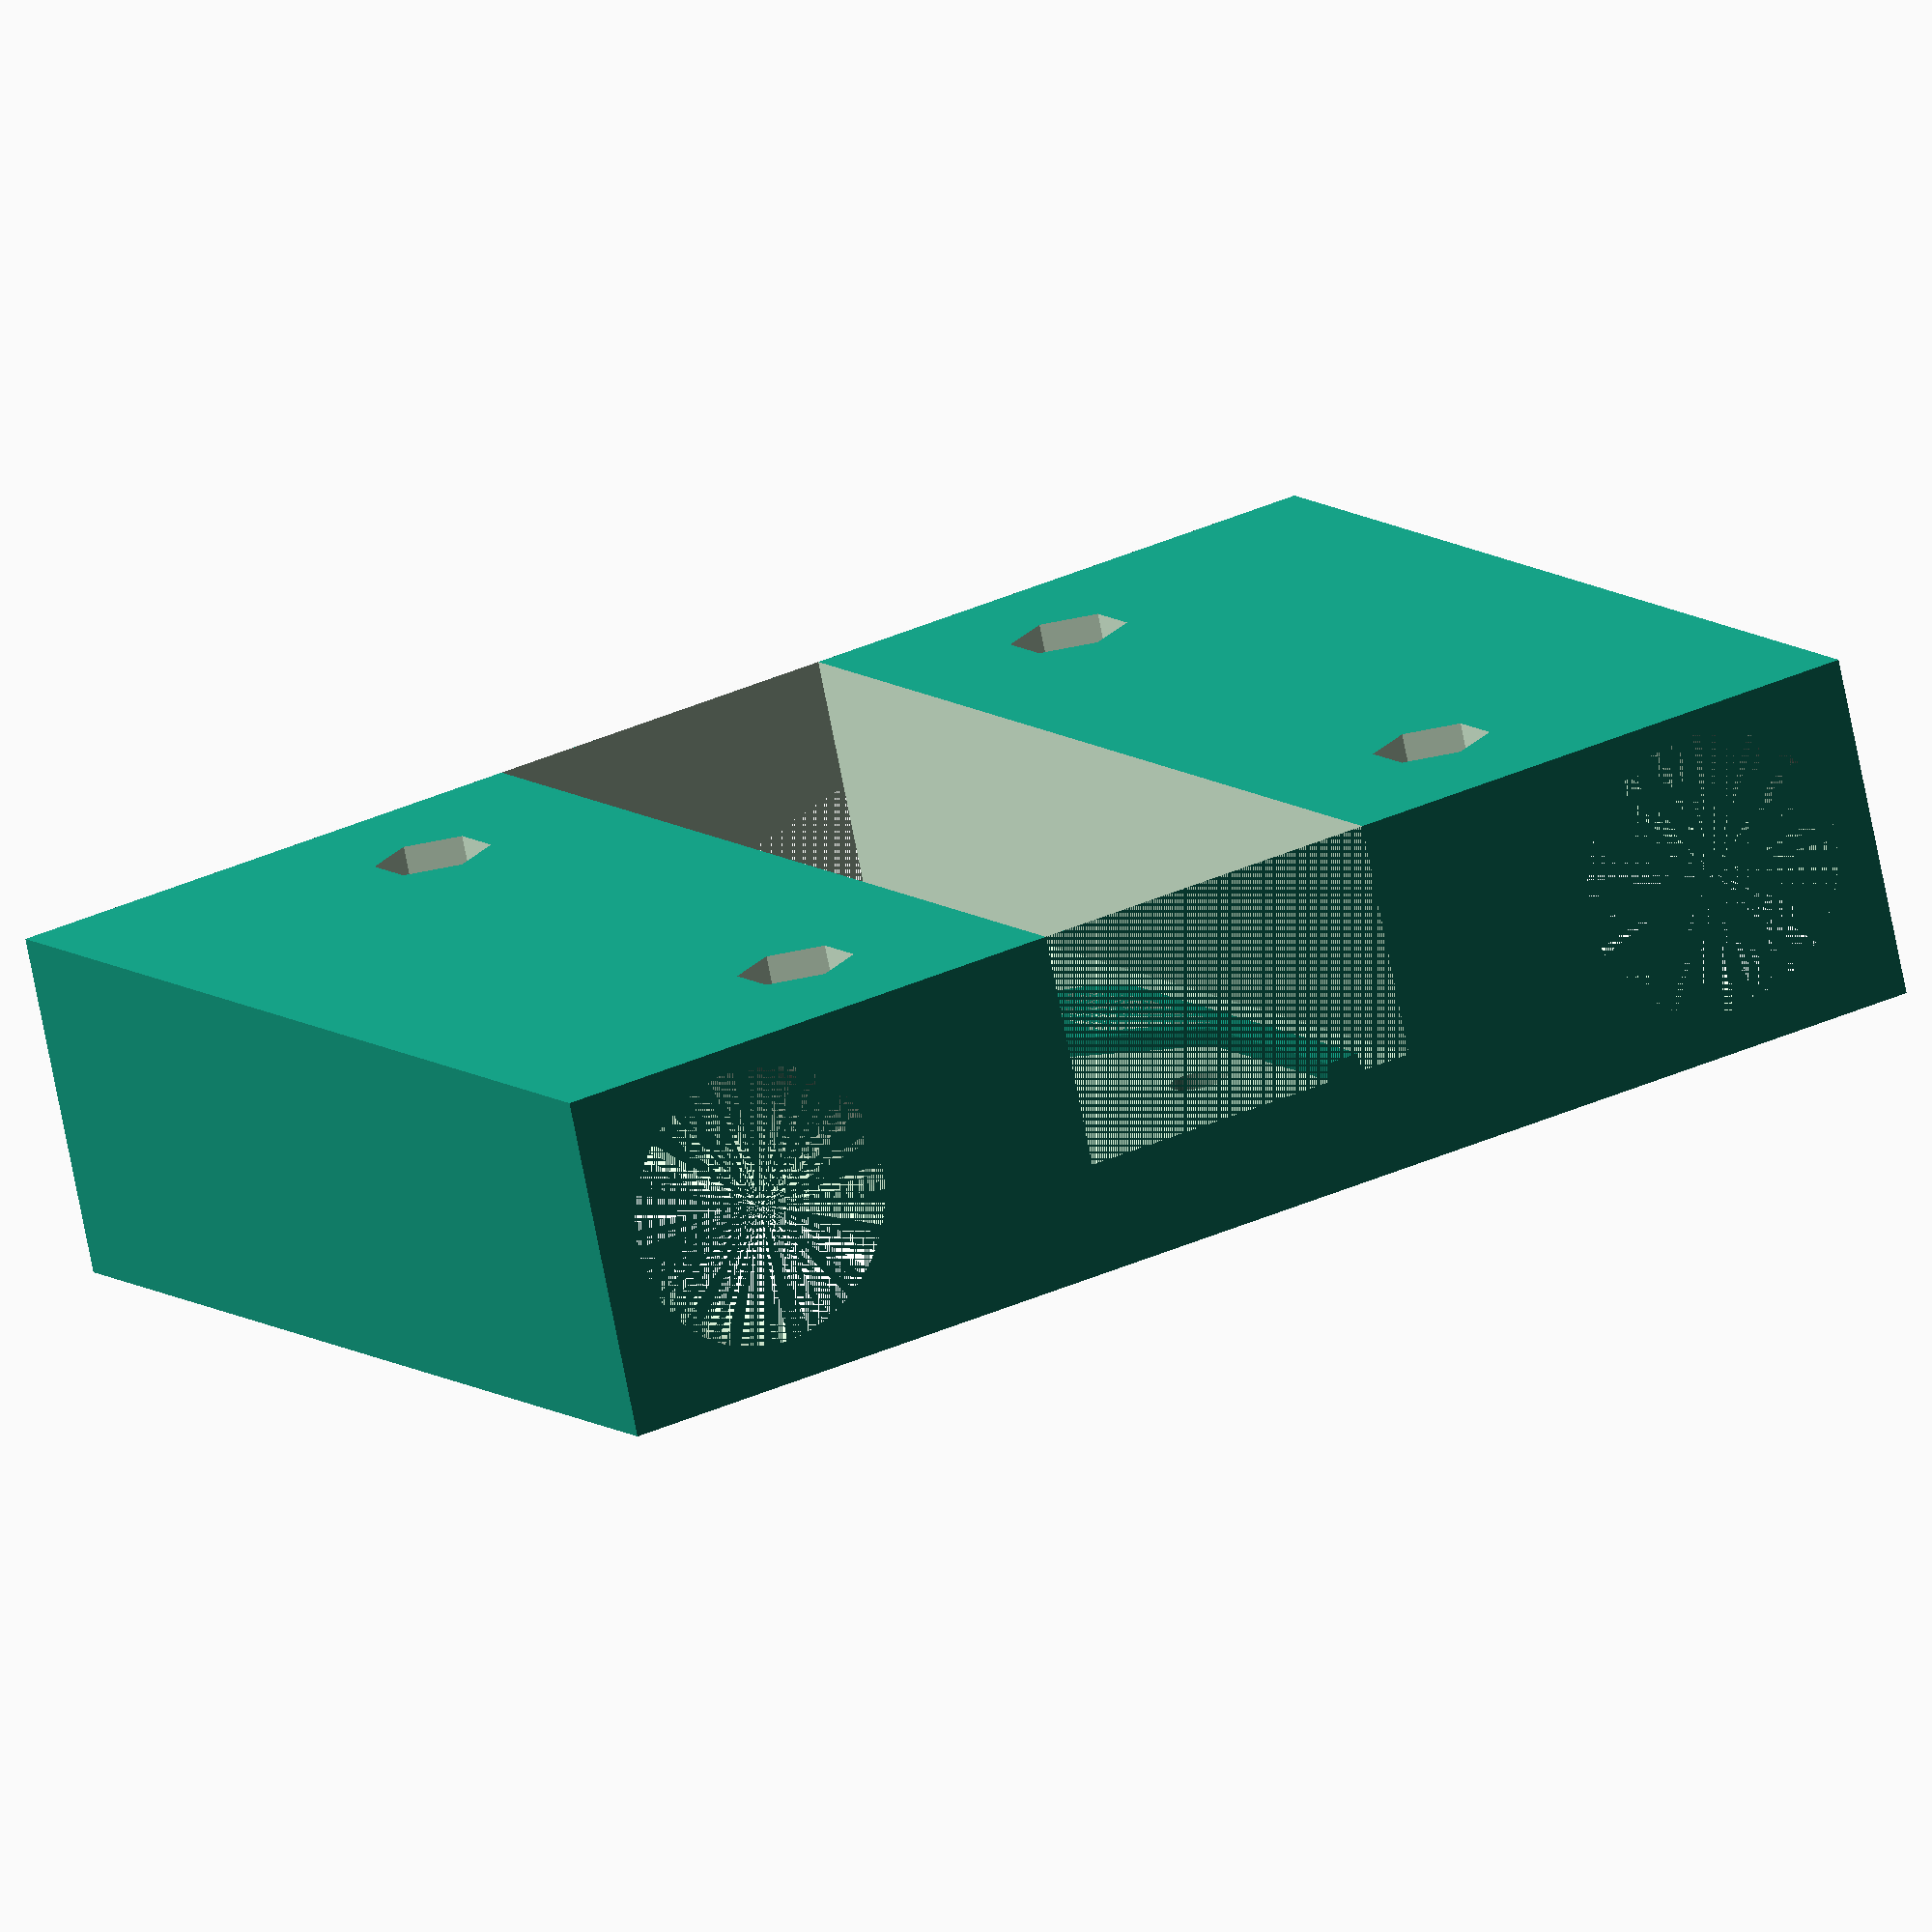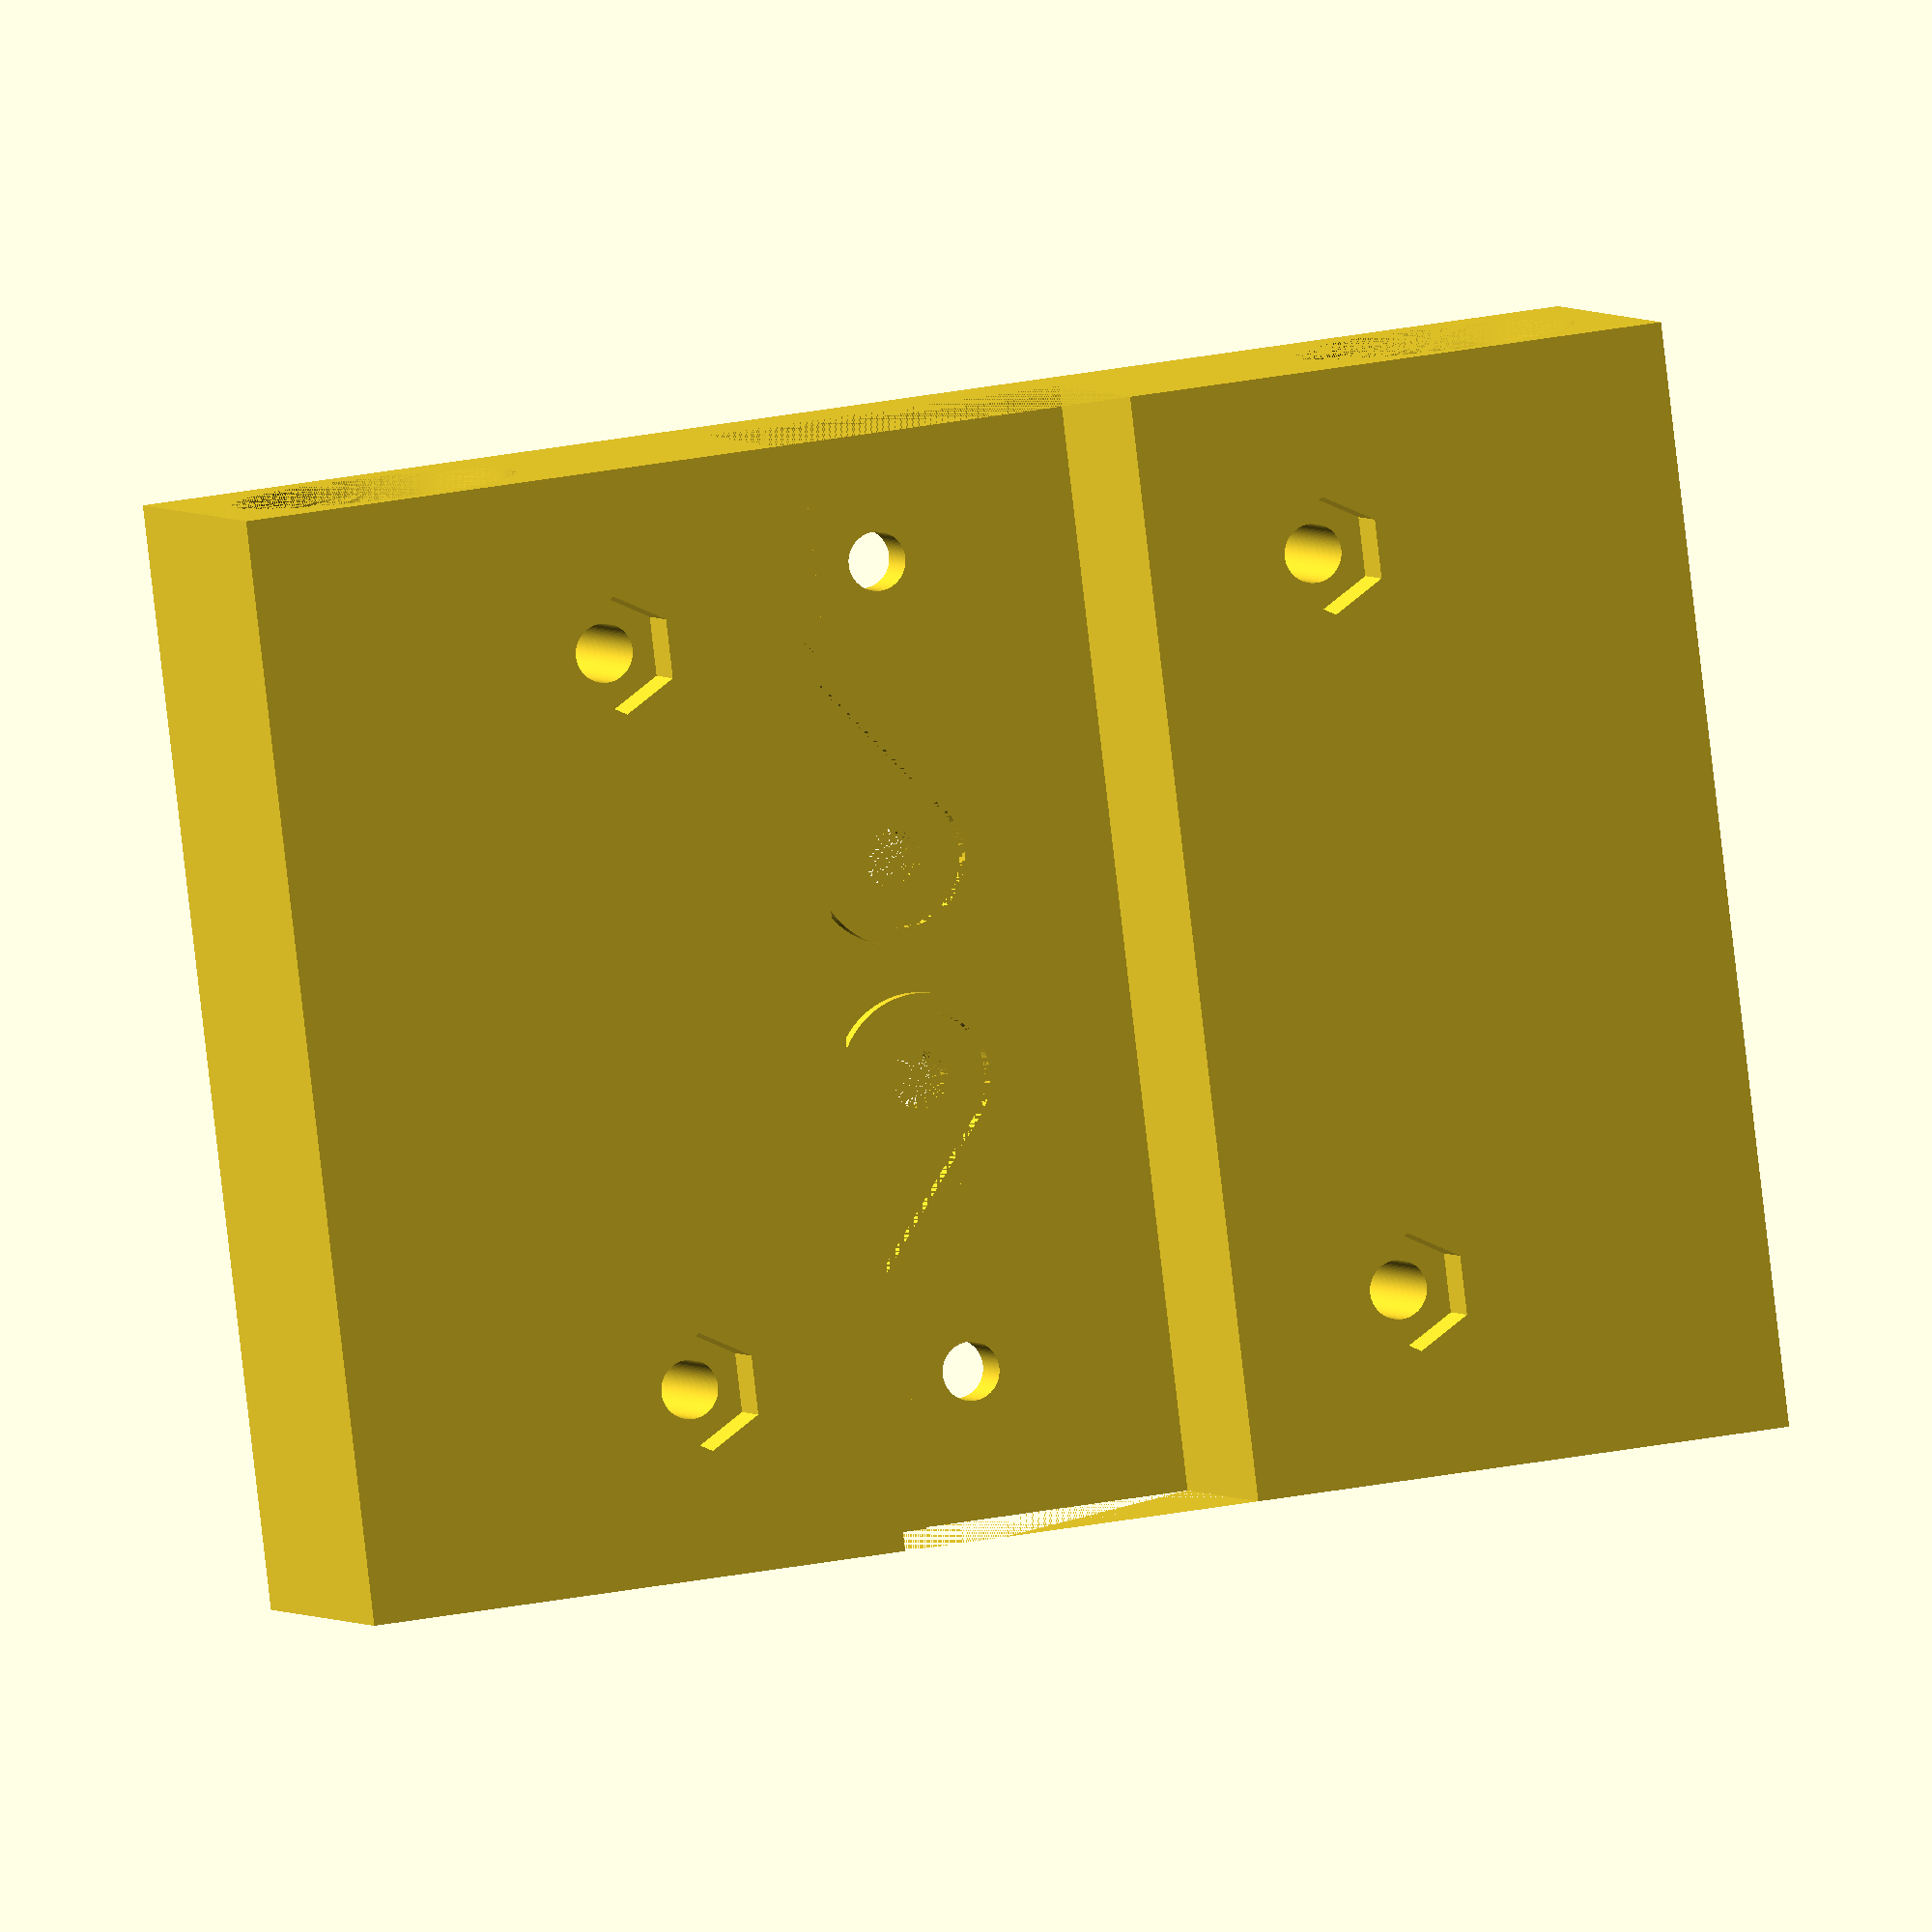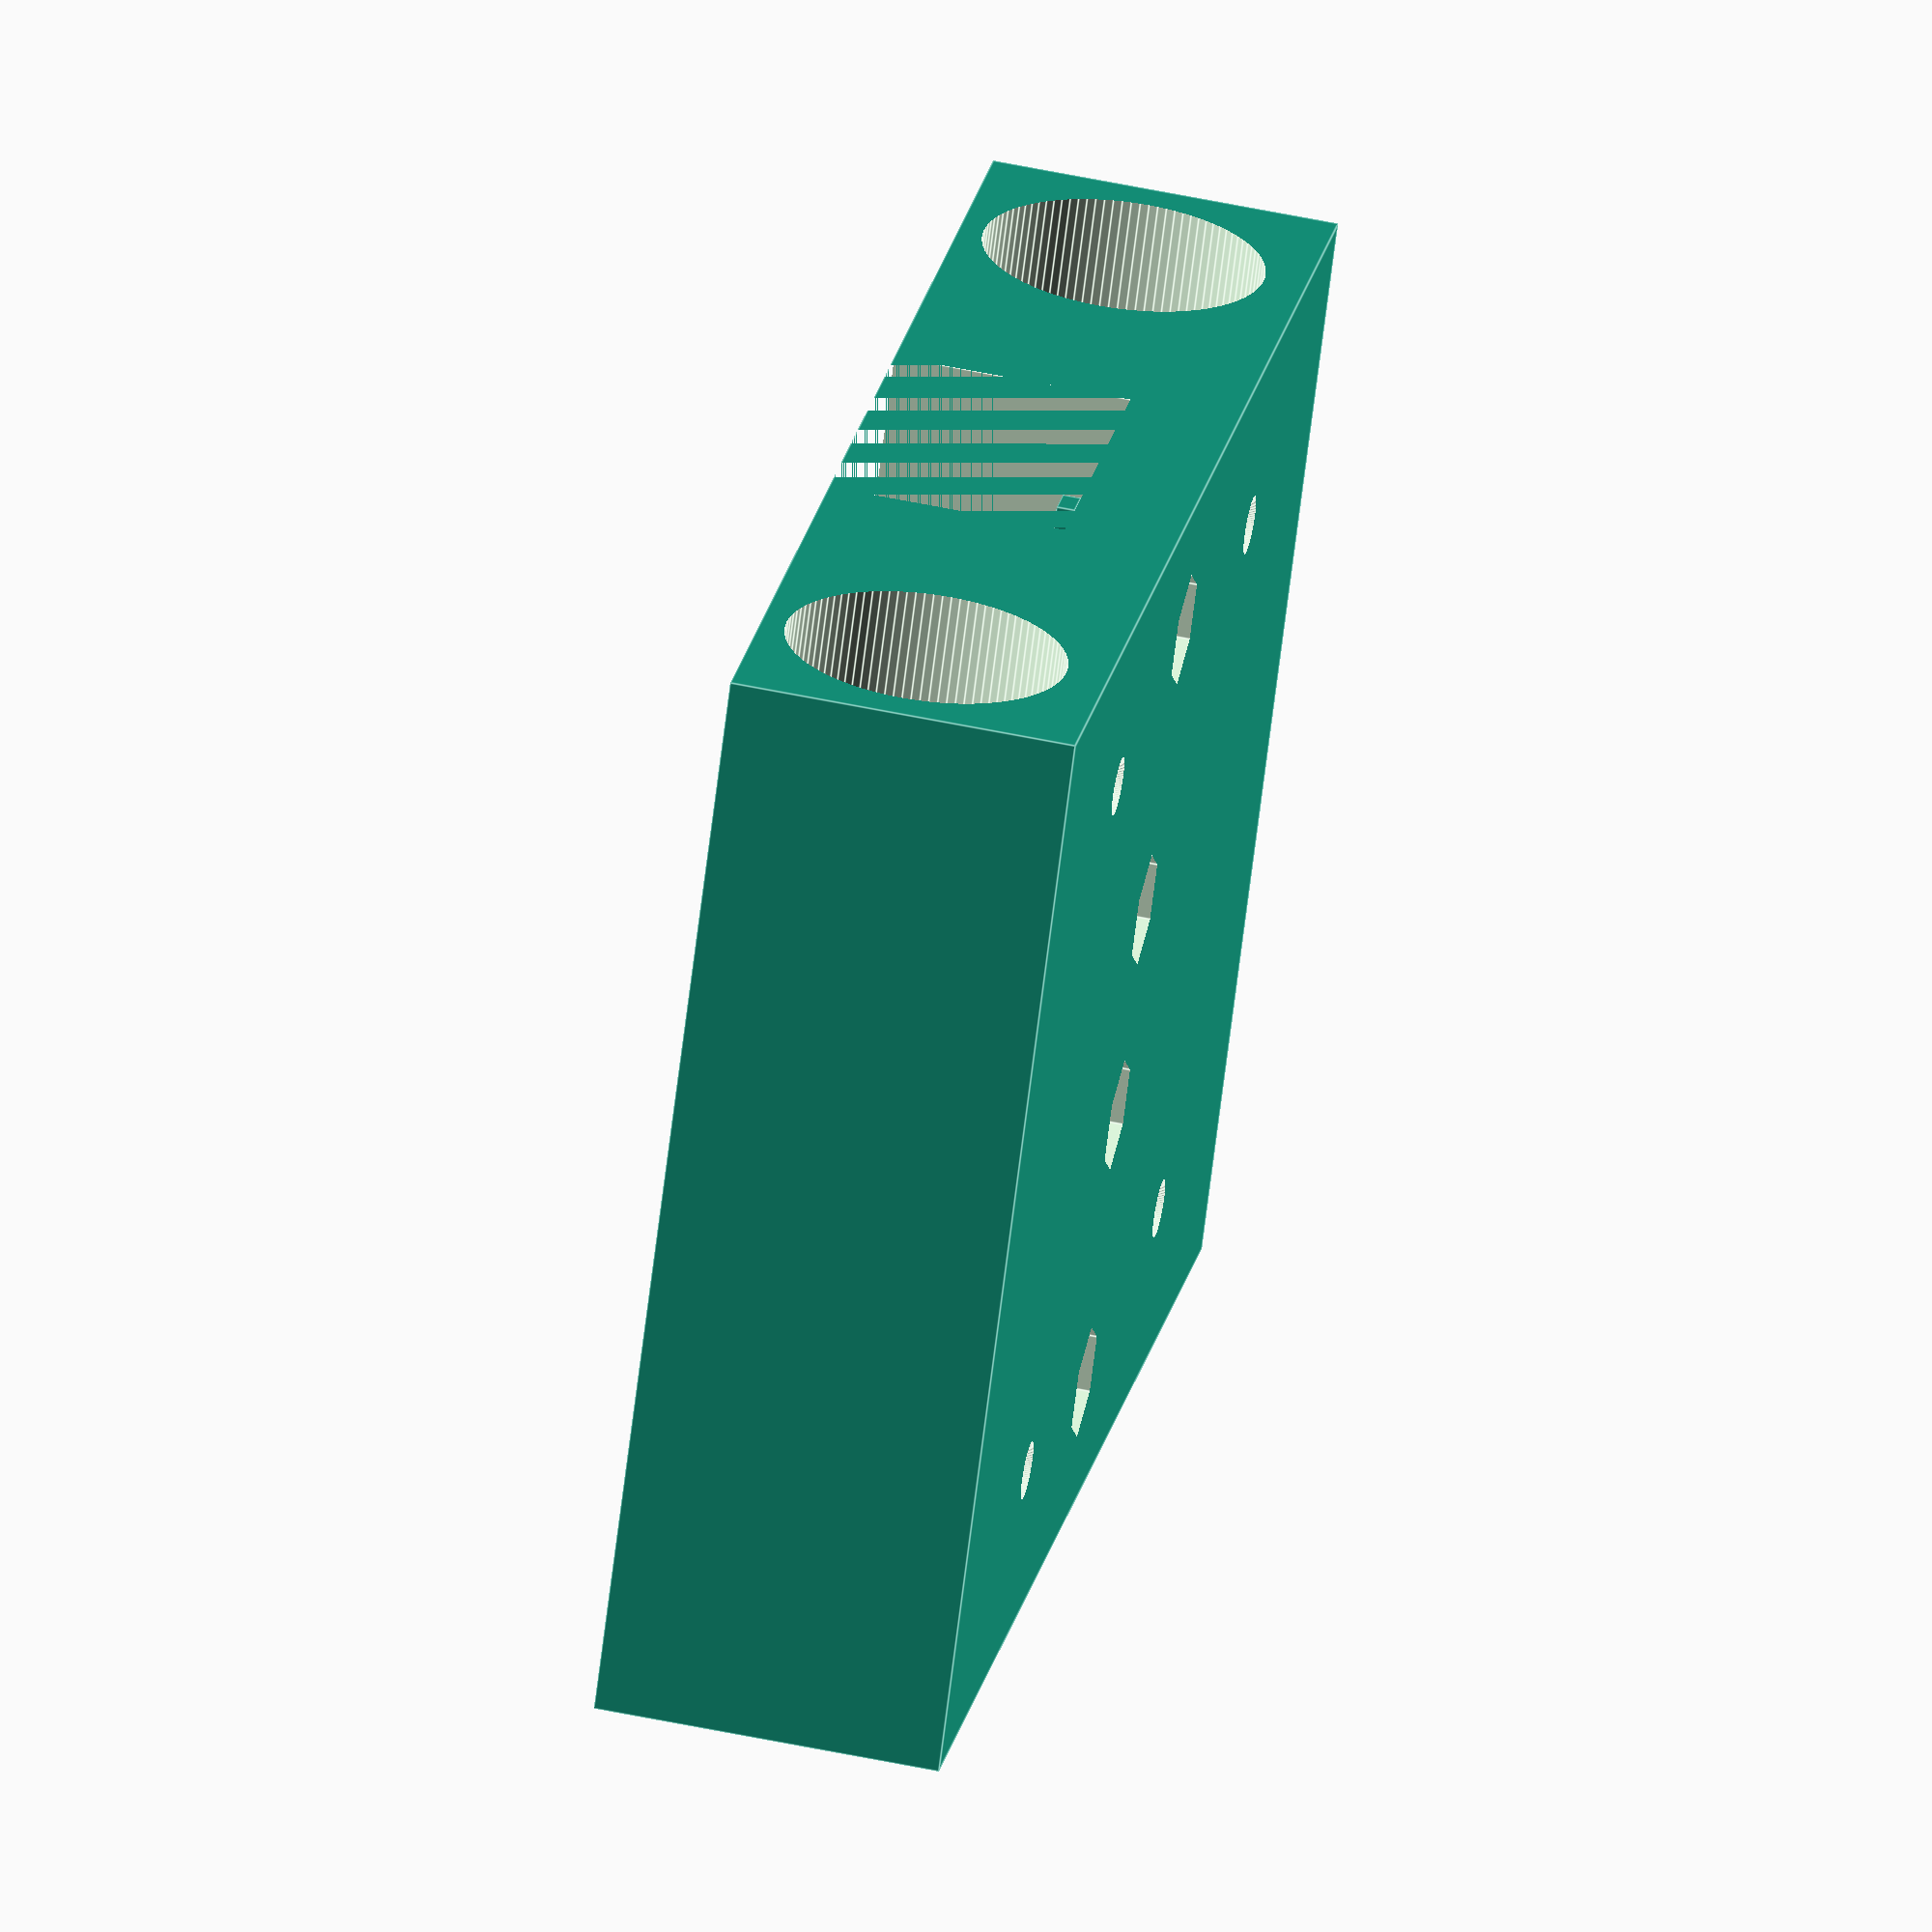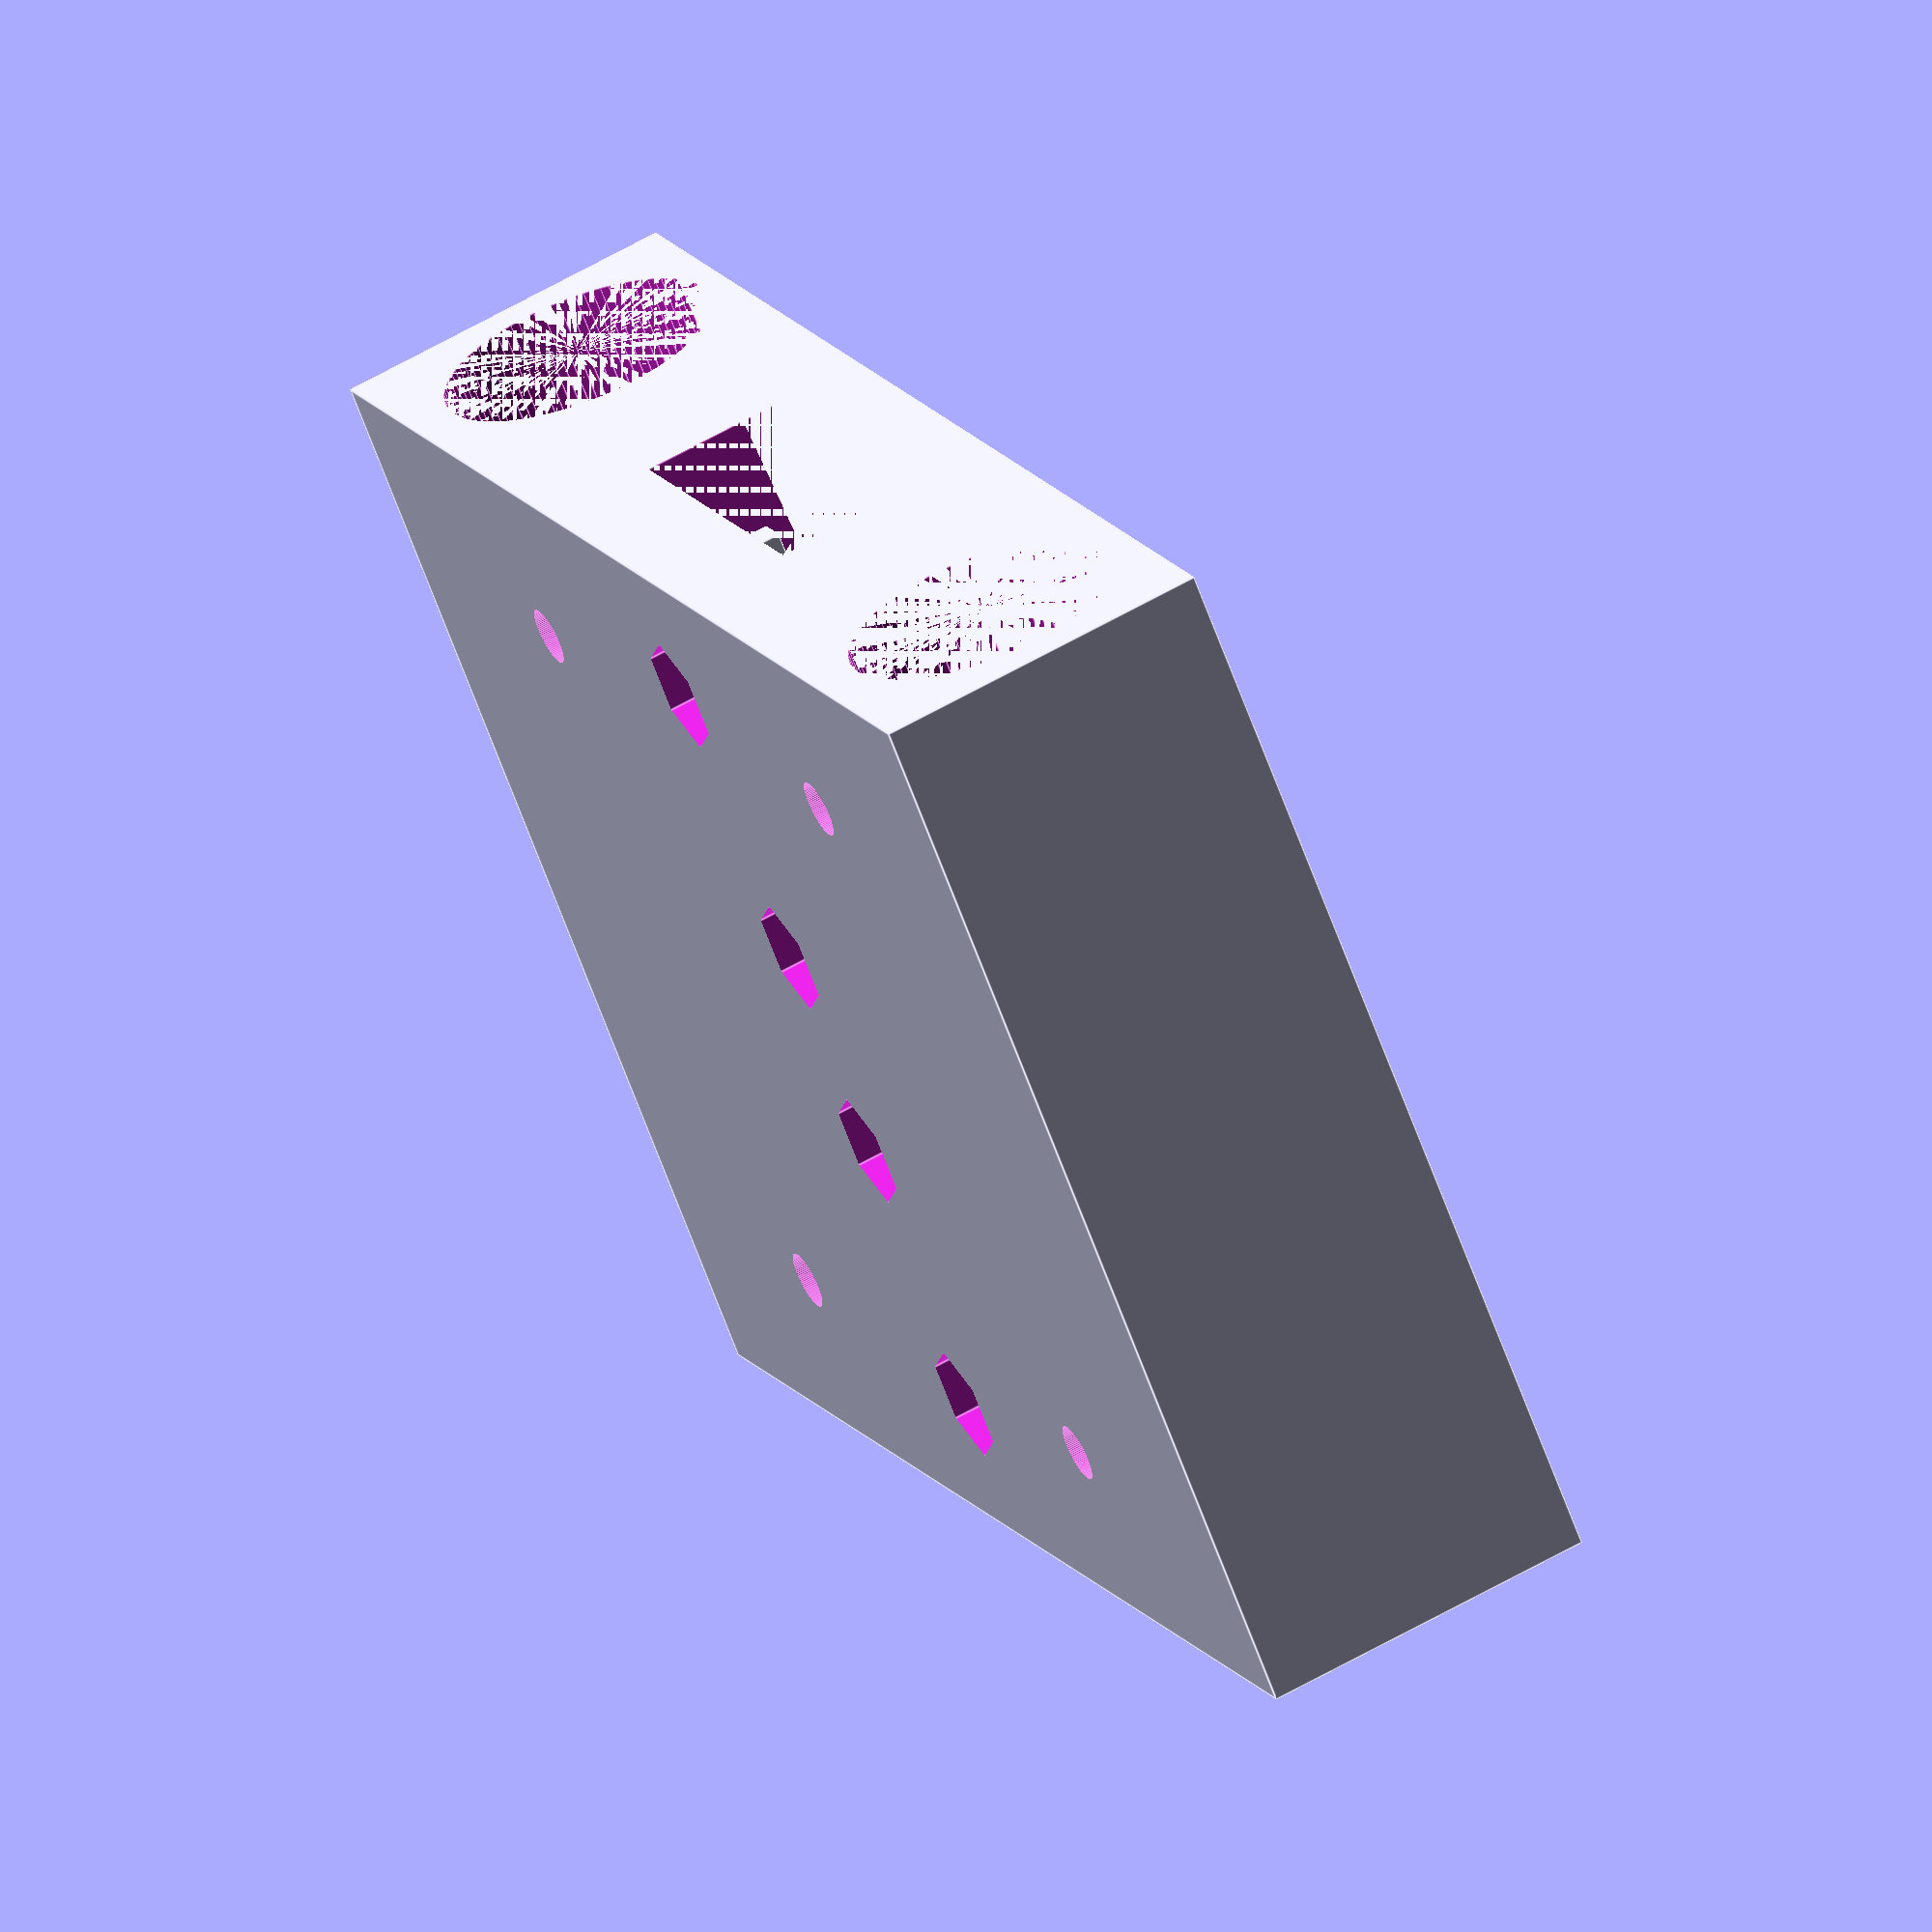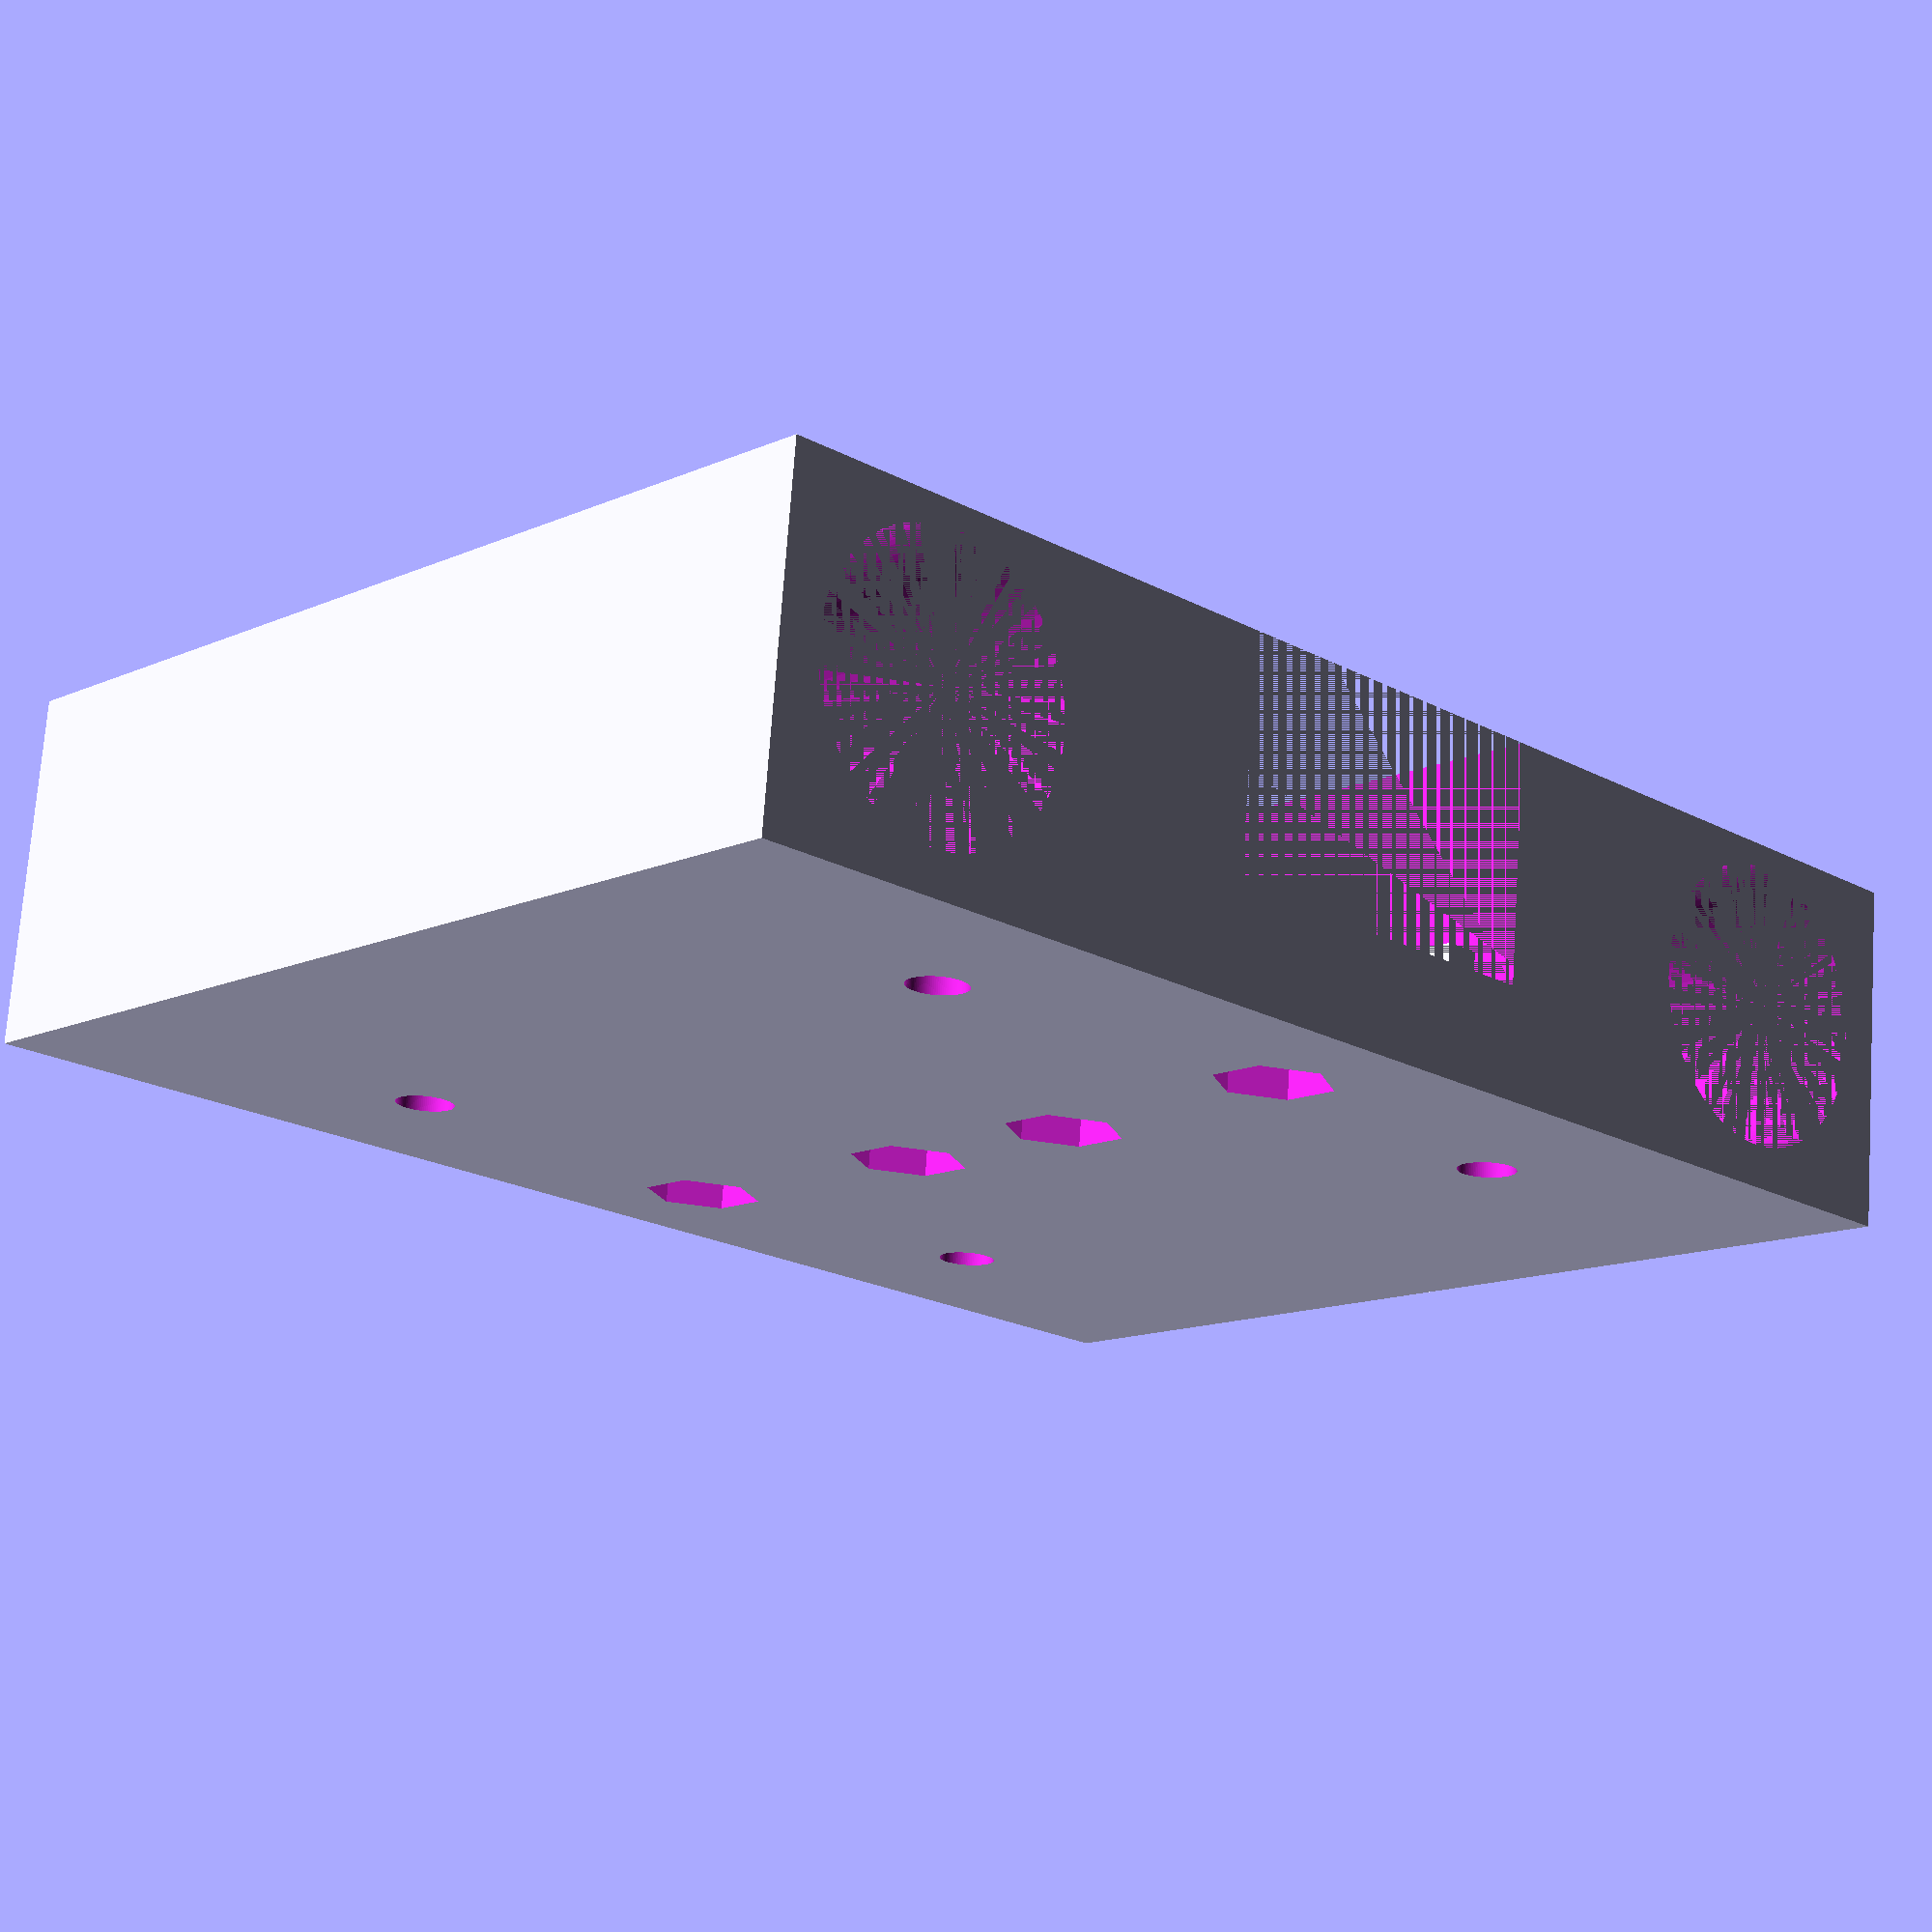
<openscad>
l=80.15;
w=60;
//h=6;
h=19;
hh=6;
//hh=3;
s_w=20;
br=7.7;

rr=5;
d_d=0.3;
d_in=1.6;
dd_in=2.5;
//h=12.5;
h_s=1;
//w_s=14;
ss_d=2.7;
$fn=100;

module raindrop2D(thick, radius, centered = true){
	if(!centered){
		translate([radius, radius, 0]){
			cylinder(h = thick, r = radius);
			linear_extrude(height = thick)
			polygon(points=[[radius * -cos(20), radius * sin(20)],[radius * cos(20), radius * sin(20)],[0, radius * 3]], paths=[[0,1,2]]);
		}
	}else if(centered){
		cylinder(h = thick, r = radius);
		linear_extrude(height = thick)
		polygon(points=[[radius * -cos(20), radius * sin(20)],[radius * cos(20), radius * sin(20)],[0, radius * 3]], paths=[[0,1,2]]);
	}	
}

module m3_hole(){
    translate([0,0,-2])cylinder(r=3.2, h=5, $fn=6);
    cylinder(r=1.6,h=50, $fn=100);
}

module m4_hole(){
    translate([0,0,-2])cylinder(r=4, h=5, $fn=6);
    cylinder(r=2.1,h=50, $fn=100);
}

module belt_support(){
    translate([0,rr,0])rotate([0,0,-109.5])difference(){
        raindrop2D(thick=h_s, radius=rr-d_d);
        raindrop2D(thick=h_s, radius=rr-d_in+d_d);
    }
    translate([rr*2,d_d,0])cube([14,dd_in-(d_d*2),h_s]);
     //translate()linear_extrude(height = h)polygon ( points= [ [0,r], [2*r,0], [0,-r]]); 
    }
module support(){
        translate([24,ss_d,hh])mirror([-1,0,0])belt_support();
        translate([36,ss_d,hh])belt_support();
    }

module m3_support(){
    cylinder(r=1.6,h=30);
    }


module cariage(){
    difference(){
            cube([w,l,h]);
        translate([0,10,10])rotate([0,90])cylinder(r=br,h=w*2,$fn=100);
        translate([0,l-10,10])rotate([0,90])cylinder(r=br,h=w*2,$fn=100);
        translate([0,(l-s_w)/2,hh])cube([w,s_w,hh*3]);
        translate([24,(l-s_w)/2+ss_d+rr,0])m3_hole();
        translate([36,(l-s_w)/2+(ss_d+rr),0])m3_hole();
        translate([8,(l-s_w)/2+ss_d+1+rr,0])m3_hole();
        translate([52,(l-s_w)/2+ss_d+1+rr,0])m3_hole();
        
        translate([10,20,h])rotate([180])m3_hole();
        translate([50,20,h])rotate([180])m3_hole();
        translate([10,l-20,h])rotate([180])m3_hole();
        translate([50,l-20,h])rotate([180])m3_hole();

        }
        translate([0,(l-s_w)/2,0])support();
    }
//translate([36,(l-s_w)/2+(ss_d+rr),-1])m3_support();
cariage();
//m3_support();
//support();
//belt_support();
</openscad>
<views>
elev=74.0 azim=240.2 roll=11.1 proj=o view=wireframe
elev=177.3 azim=263.1 roll=197.0 proj=o view=wireframe
elev=303.8 azim=235.3 roll=102.4 proj=o view=edges
elev=297.6 azim=133.9 roll=239.9 proj=o view=edges
elev=286.6 azim=46.3 roll=184.0 proj=p view=solid
</views>
